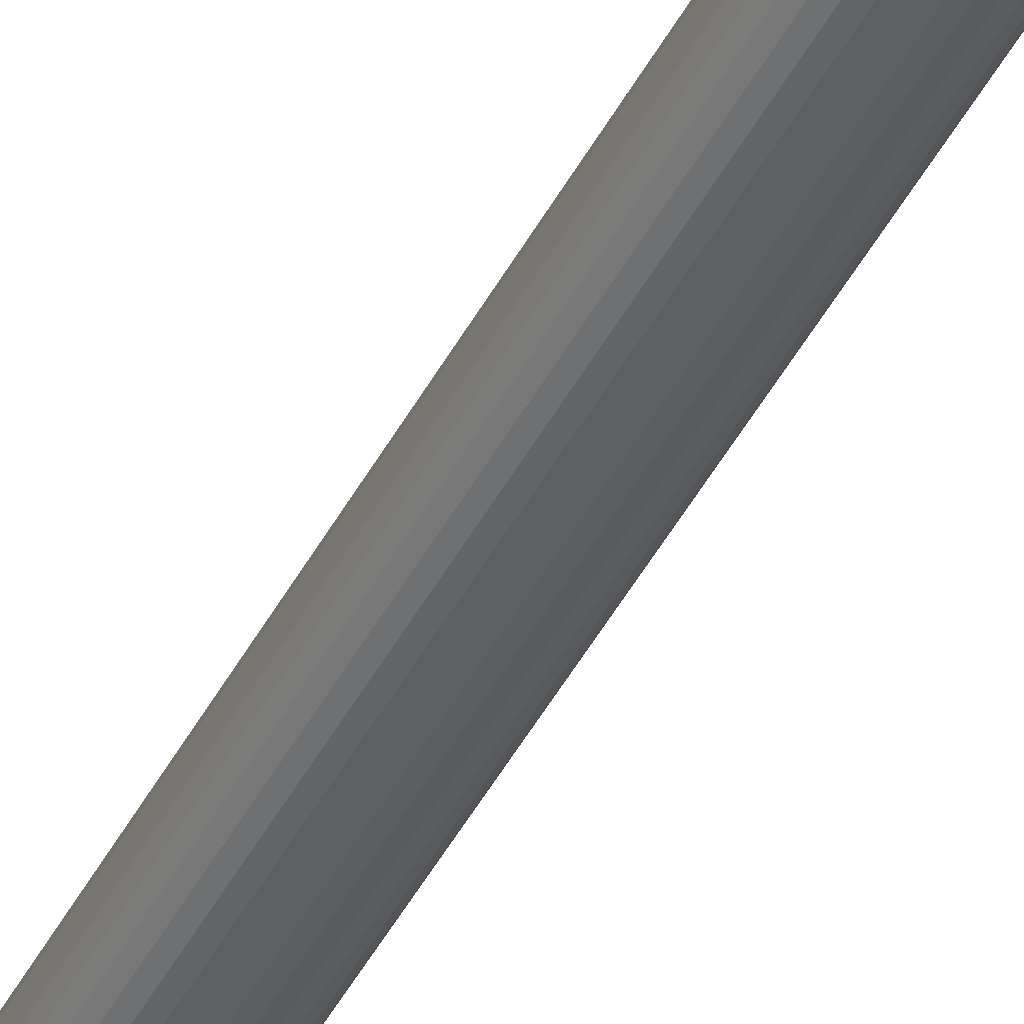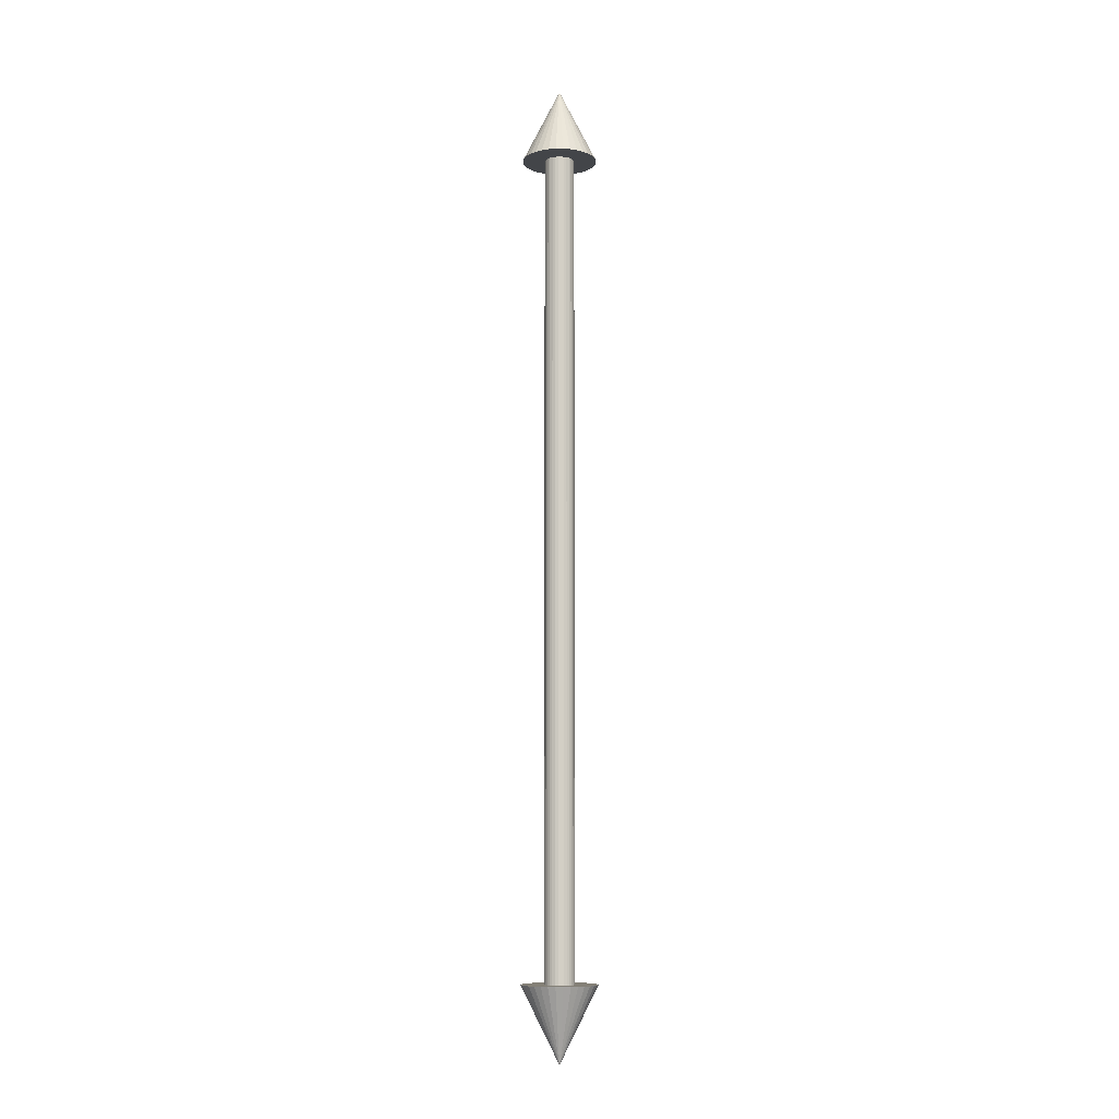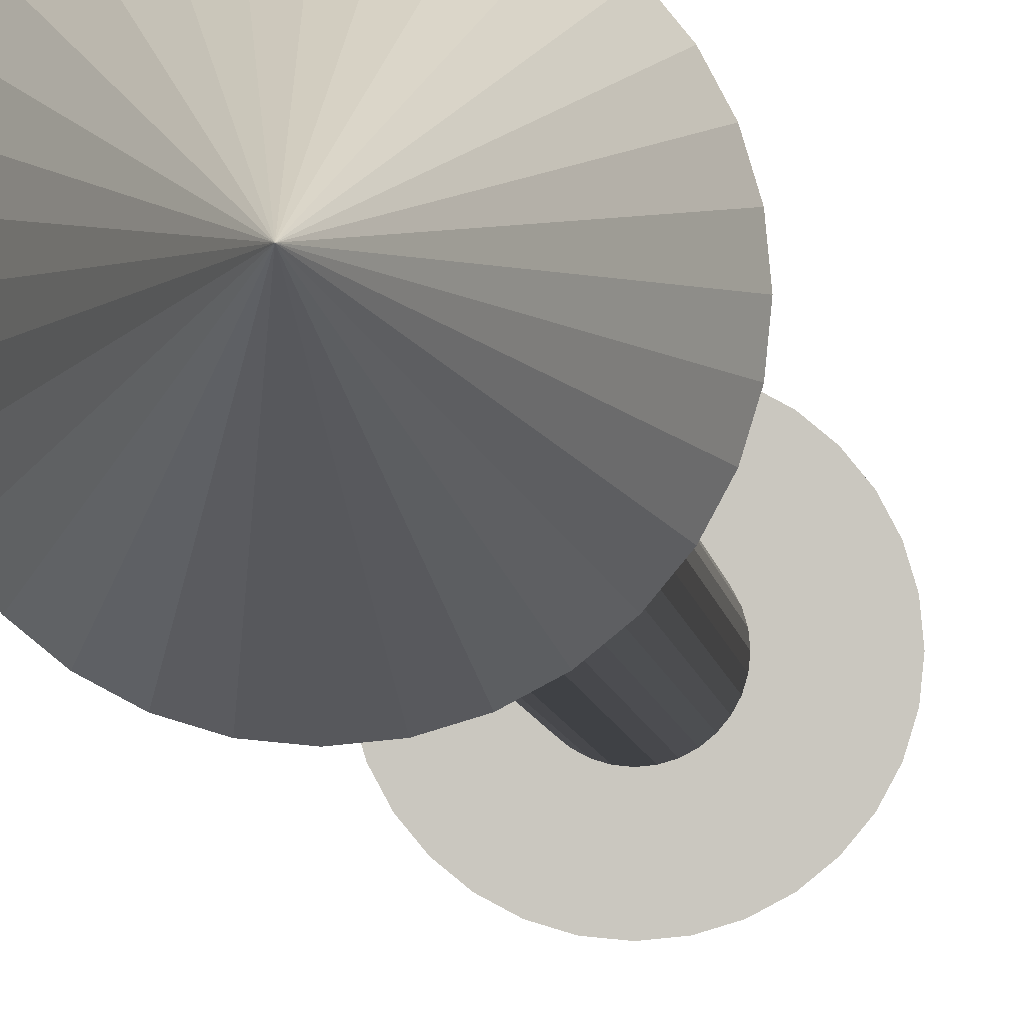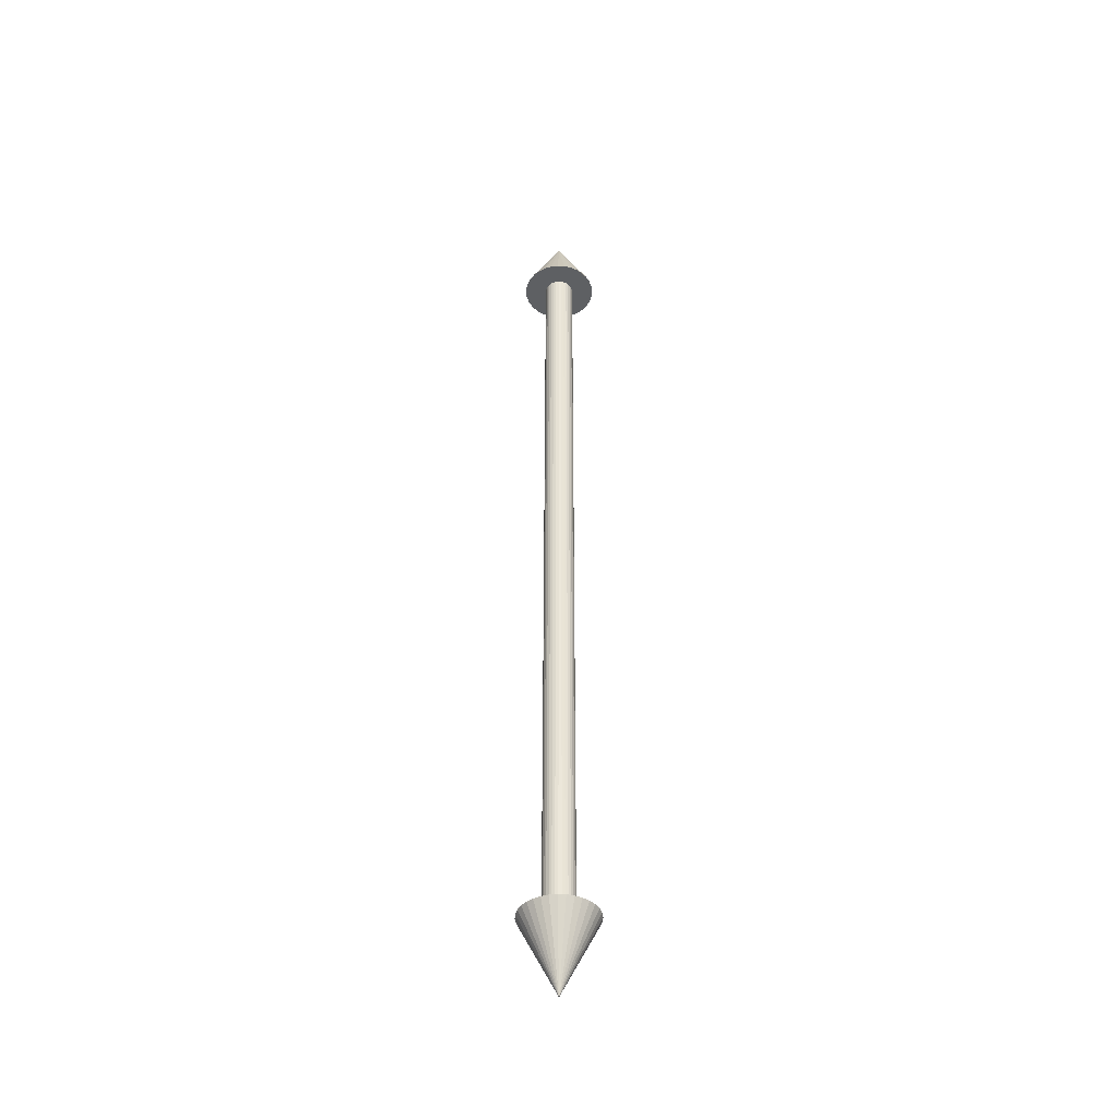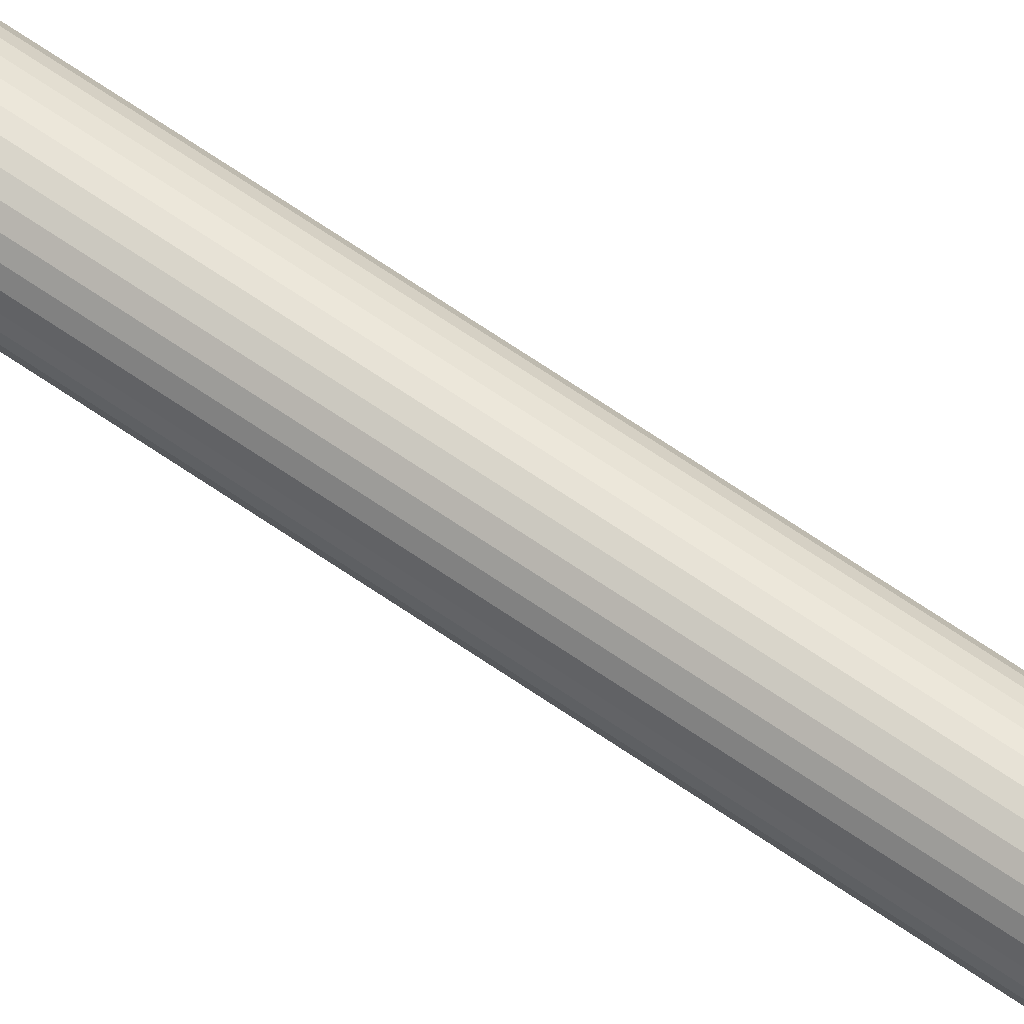
<metadata>
{"format":"obj","ext":"obj","renderer":"f3d","projection":"perspective","resolution":1024,"background":"white","views":[{"elev":-41.7,"azim":-24.8,"up":"+Z"},{"elev":-8.9,"azim":118.3,"up":"+Y"},{"elev":-2.5,"azim":-177.8,"up":"+Z"},{"elev":-42.5,"azim":148.1,"up":"+Y"},{"elev":69.0,"azim":124.3,"up":"+Z"}]}
</metadata>
<code>
o Cylinder
v 0.02 0.6 -0
v 0.02 -0.6 -0
v 0.01962 0.6 -0.003902
v 0.01962 -0.6 -0.003902
v 0.01848 0.6 -0.007654
v 0.01848 -0.6 -0.007654
v 0.01663 0.6 -0.01111
v 0.01663 -0.6 -0.01111
v 0.01414 0.6 -0.01414
v 0.01414 -0.6 -0.01414
v 0.01111 0.6 -0.01663
v 0.01111 -0.6 -0.01663
v 0.007654 0.6 -0.01848
v 0.007654 -0.6 -0.01848
v 0.003902 0.6 -0.01962
v 0.003902 -0.6 -0.01962
v 0 0.6 -0.02
v -0 -0.6 -0.02
v -0.003902 0.6 -0.01962
v -0.003902 -0.6 -0.01962
v -0.007654 0.6 -0.01848
v -0.007654 -0.6 -0.01848
v -0.01111 0.6 -0.01663
v -0.01111 -0.6 -0.01663
v -0.01414 0.6 -0.01414
v -0.01414 -0.6 -0.01414
v -0.01663 0.6 -0.01111
v -0.01663 -0.6 -0.01111
v -0.01848 0.6 -0.007654
v -0.01848 -0.6 -0.007654
v -0.01962 0.6 -0.003902
v -0.01962 -0.6 -0.003902
v -0.02 0.6 0
v -0.02 -0.6 0
v -0.01962 0.6 0.003902
v -0.01962 -0.6 0.003902
v -0.01848 0.6 0.007654
v -0.01848 -0.6 0.007654
v -0.01663 0.6 0.01111
v -0.01663 -0.6 0.01111
v -0.01414 0.6 0.01414
v -0.01414 -0.6 0.01414
v -0.01111 0.6 0.01663
v -0.01111 -0.6 0.01663
v -0.007654 0.6 0.01848
v -0.007654 -0.6 0.01848
v -0.003902 0.6 0.01962
v -0.003902 -0.6 0.01962
v 0 0.6 0.02
v -0 -0.6 0.02
v 0.003902 0.6 0.01962
v 0.003902 -0.6 0.01962
v 0.007654 0.6 0.01848
v 0.007654 -0.6 0.01848
v 0.01111 0.6 0.01663
v 0.01111 -0.6 0.01663
v 0.01414 0.6 0.01414
v 0.01414 -0.6 0.01414
v 0.01663 0.6 0.01111
v 0.01663 -0.6 0.01111
v 0.01848 0.6 0.007654
v 0.01848 -0.6 0.007654
v 0.01962 0.6 0.003902
v 0.01962 -0.6 0.003902
f 2 3 1
f 4 5 3
f 6 7 5
f 8 9 7
f 10 11 9
f 12 13 11
f 14 15 13
f 16 17 15
f 18 19 17
f 20 21 19
f 22 23 21
f 24 25 23
f 26 27 25
f 28 29 27
f 30 31 29
f 32 33 31
f 34 35 33
f 36 37 35
f 38 39 37
f 40 41 39
f 42 43 41
f 44 45 43
f 46 47 45
f 48 49 47
f 50 51 49
f 52 53 51
f 54 55 53
f 56 57 55
f 58 59 57
f 60 61 59
f 54 38 22
f 62 63 61
f 64 1 63
f 15 31 47
f 2 4 3
f 4 6 5
f 6 8 7
f 8 10 9
f 10 12 11
f 12 14 13
f 14 16 15
f 16 18 17
f 18 20 19
f 20 22 21
f 22 24 23
f 24 26 25
f 26 28 27
f 28 30 29
f 30 32 31
f 32 34 33
f 34 36 35
f 36 38 37
f 38 40 39
f 40 42 41
f 42 44 43
f 44 46 45
f 46 48 47
f 48 50 49
f 50 52 51
f 52 54 53
f 54 56 55
f 56 58 57
f 58 60 59
f 60 62 61
f 6 4 2
f 2 64 6
f 64 62 6
f 62 60 58
f 58 56 54
f 54 52 50
f 50 48 54
f 48 46 54
f 46 44 38
f 44 42 38
f 42 40 38
f 38 36 34
f 34 32 30
f 30 28 26
f 26 24 22
f 22 20 18
f 18 16 22
f 16 14 22
f 14 12 10
f 10 8 6
f 62 58 6
f 58 54 6
f 38 34 22
f 34 30 22
f 30 26 22
f 14 10 22
f 10 6 22
f 54 46 38
f 6 54 22
f 62 64 63
f 64 2 1
f 63 1 3
f 3 5 7
f 7 9 11
f 11 13 7
f 13 15 7
f 15 17 19
f 19 21 15
f 21 23 15
f 23 25 31
f 25 27 31
f 27 29 31
f 31 33 35
f 35 37 39
f 39 41 43
f 43 45 47
f 47 49 51
f 51 53 55
f 55 57 63
f 57 59 63
f 59 61 63
f 63 3 7
f 31 35 47
f 35 39 47
f 39 43 47
f 47 51 63
f 51 55 63
f 63 7 15
f 15 23 31
f 63 15 47
o Cone
v 0 -0.55 -0.05
v -0.009755 -0.55 -0.04904
v -0.01913 -0.55 -0.04619
v -0.02778 -0.55 -0.04157
v -0.03535 -0.55 -0.03535
v -0.04157 -0.55 -0.02778
v -0.04619 -0.55 -0.01913
v -0.04904 -0.55 -0.009755
v -0.05 -0.55 -0
v -0.04904 -0.55 0.009755
v -0.04619 -0.55 0.01913
v -0.04157 -0.55 0.02778
v -0.03535 -0.55 0.03535
v -0.02778 -0.55 0.04157
v -0.01913 -0.55 0.04619
v -0.009755 -0.55 0.04904
v 0 -0.55 0.05
v 0.009755 -0.55 0.04904
v 0.01913 -0.55 0.04619
v 0.02778 -0.55 0.04157
v 0.03535 -0.55 0.03535
v 0.04157 -0.55 0.02778
v 0.04619 -0.55 0.01913
v 0.04904 -0.55 0.009754
v 0.05 -0.55 -0
v 0.04904 -0.55 -0.009755
v 0.04619 -0.55 -0.01913
v 0.04157 -0.55 -0.02778
v 0.03535 -0.55 -0.03535
v 0.02778 -0.55 -0.04157
v 0.01913 -0.55 -0.04619
v 0.009754 -0.55 -0.04904
v 0 -0.65 0
f 65 97 66
f 66 97 67
f 67 97 68
f 68 97 69
f 69 97 70
f 70 97 71
f 71 97 72
f 72 97 73
f 73 97 74
f 74 97 75
f 75 97 76
f 76 97 77
f 77 97 78
f 78 97 79
f 79 97 80
f 80 97 81
f 81 97 82
f 82 97 83
f 83 97 84
f 84 97 85
f 85 97 86
f 86 97 87
f 87 97 88
f 88 97 89
f 89 97 90
f 90 97 91
f 91 97 92
f 92 97 93
f 93 97 94
f 94 97 95
f 72 80 88
f 95 97 96
f 96 97 65
f 96 65 66
f 66 67 68
f 68 69 70
f 70 71 68
f 71 72 68
f 72 73 74
f 74 75 72
f 75 76 72
f 76 77 80
f 77 78 80
f 78 79 80
f 80 81 82
f 82 83 84
f 84 85 86
f 86 87 88
f 88 89 90
f 90 91 92
f 92 93 96
f 93 94 96
f 94 95 96
f 96 66 68
f 80 82 88
f 82 84 88
f 84 86 88
f 88 90 96
f 90 92 96
f 96 68 72
f 72 76 80
f 96 72 88
o Cone.001
v -0.05 0.55 -0
v -0.04904 0.55 -0.009755
v -0.04619 0.55 -0.01913
v -0.04157 0.55 -0.02778
v -0.03535 0.55 -0.03535
v -0.02778 0.55 -0.04157
v -0.01913 0.55 -0.04619
v -0.009755 0.55 -0.04904
v -0 0.55 -0.05
v 0.009755 0.55 -0.04904
v 0.01913 0.55 -0.04619
v 0.02778 0.55 -0.04157
v 0.03535 0.55 -0.03535
v 0.04157 0.55 -0.02778
v 0.04619 0.55 -0.01913
v 0.04904 0.55 -0.009755
v 0.05 0.55 0
v 0.04904 0.55 0.009755
v 0.04619 0.55 0.01913
v 0.04157 0.55 0.02778
v 0.03535 0.55 0.03535
v 0.02778 0.55 0.04157
v 0.01913 0.55 0.04619
v 0.009754 0.55 0.04904
v -0 0.55 0.05
v -0.009755 0.55 0.04904
v -0.01913 0.55 0.04619
v -0.02778 0.55 0.04157
v -0.03535 0.55 0.03535
v -0.04157 0.55 0.02778
v -0.04619 0.55 0.01913
v -0.04904 0.55 0.009754
v 0 0.65 0
f 98 130 99
f 99 130 100
f 100 130 101
f 101 130 102
f 102 130 103
f 103 130 104
f 104 130 105
f 105 130 106
f 106 130 107
f 107 130 108
f 108 130 109
f 109 130 110
f 110 130 111
f 111 130 112
f 112 130 113
f 113 130 114
f 114 130 115
f 115 130 116
f 116 130 117
f 117 130 118
f 118 130 119
f 119 130 120
f 120 130 121
f 121 130 122
f 122 130 123
f 123 130 124
f 124 130 125
f 125 130 126
f 126 130 127
f 127 130 128
f 105 113 121
f 128 130 129
f 129 130 98
f 129 98 99
f 99 100 101
f 101 102 103
f 103 104 101
f 104 105 101
f 105 106 107
f 107 108 105
f 108 109 105
f 109 110 113
f 110 111 113
f 111 112 113
f 113 114 115
f 115 116 117
f 117 118 119
f 119 120 121
f 121 122 123
f 123 124 125
f 125 126 129
f 126 127 129
f 127 128 129
f 129 99 101
f 113 115 121
f 115 117 121
f 117 119 121
f 121 123 129
f 123 125 129
f 129 101 105
f 105 109 113
f 129 105 121

</code>
